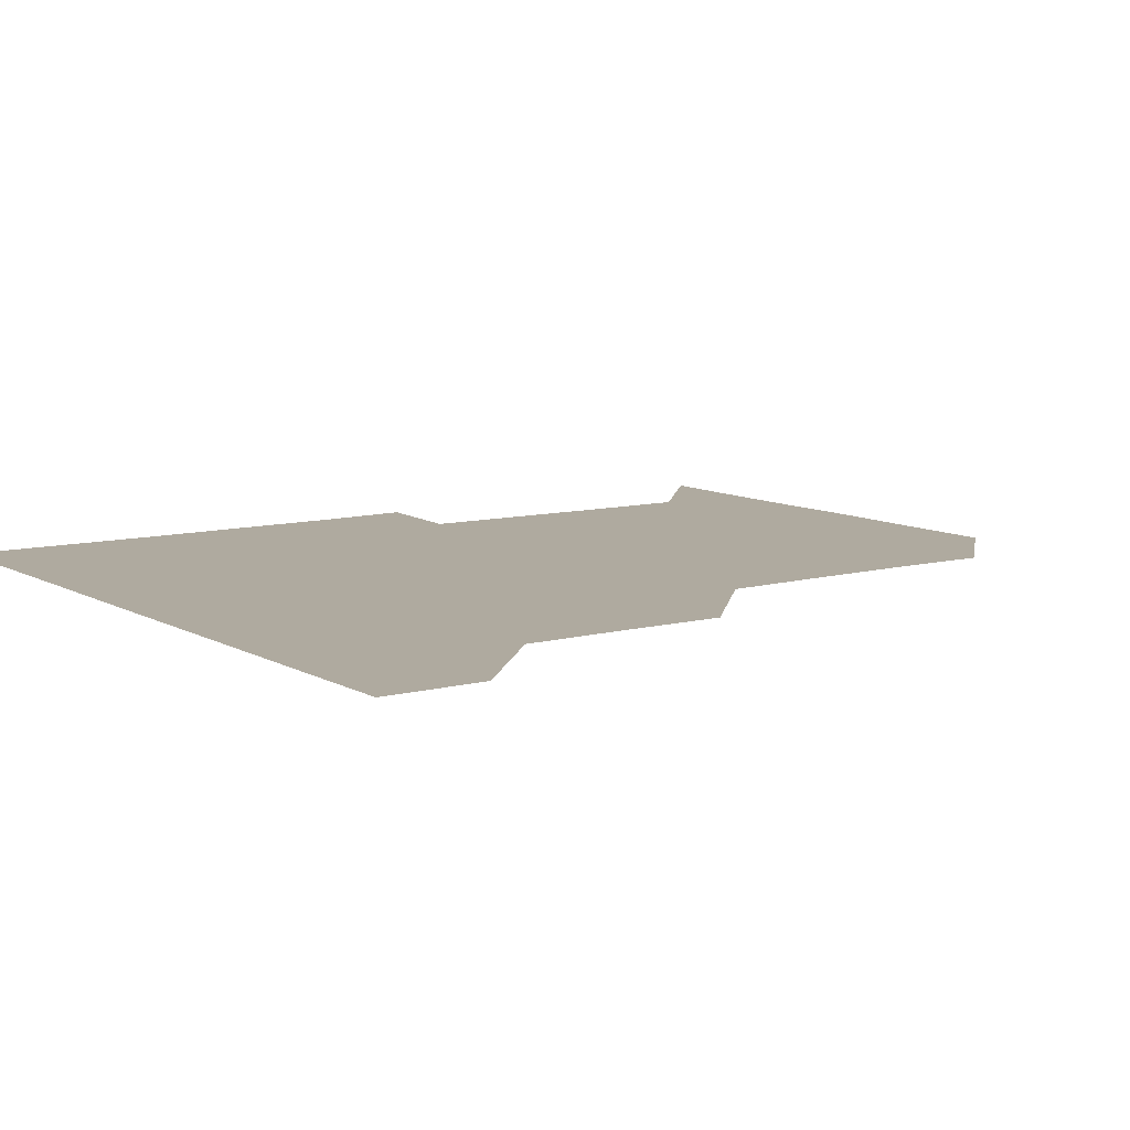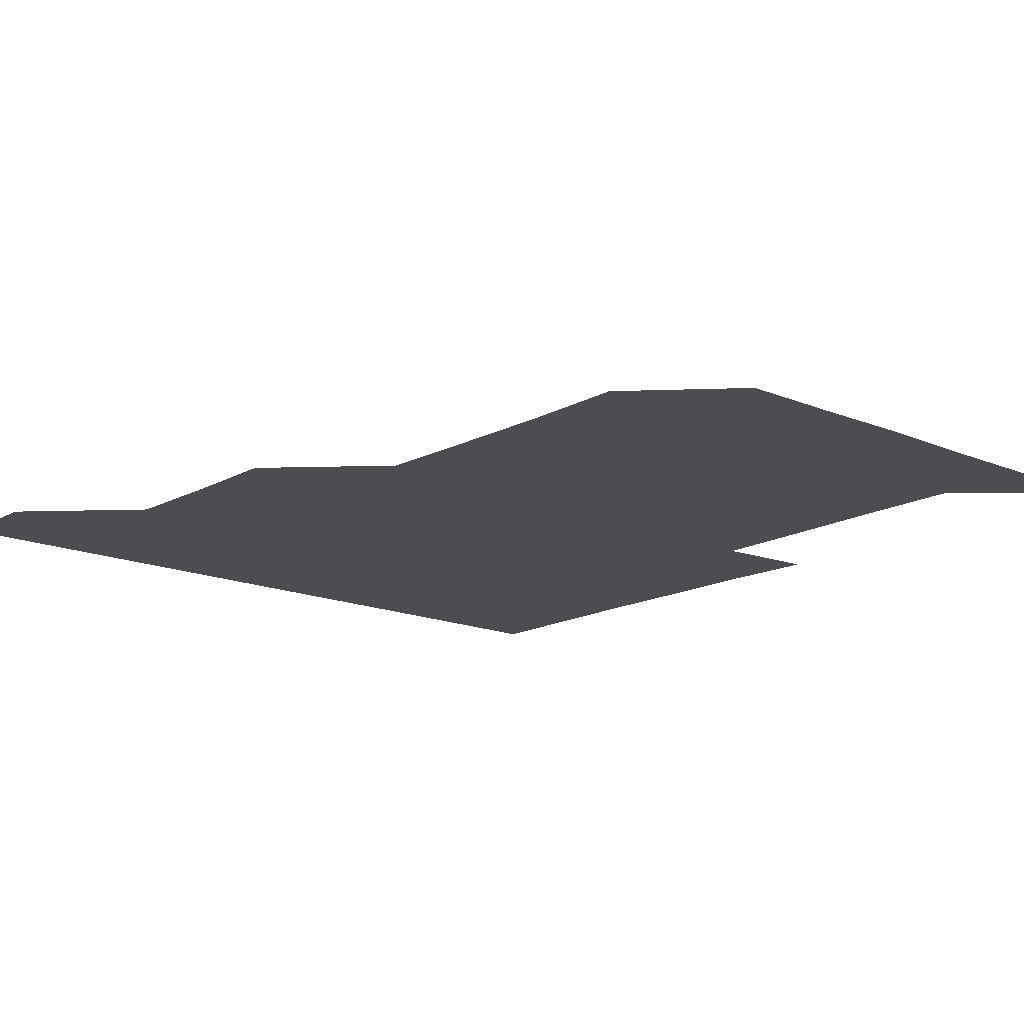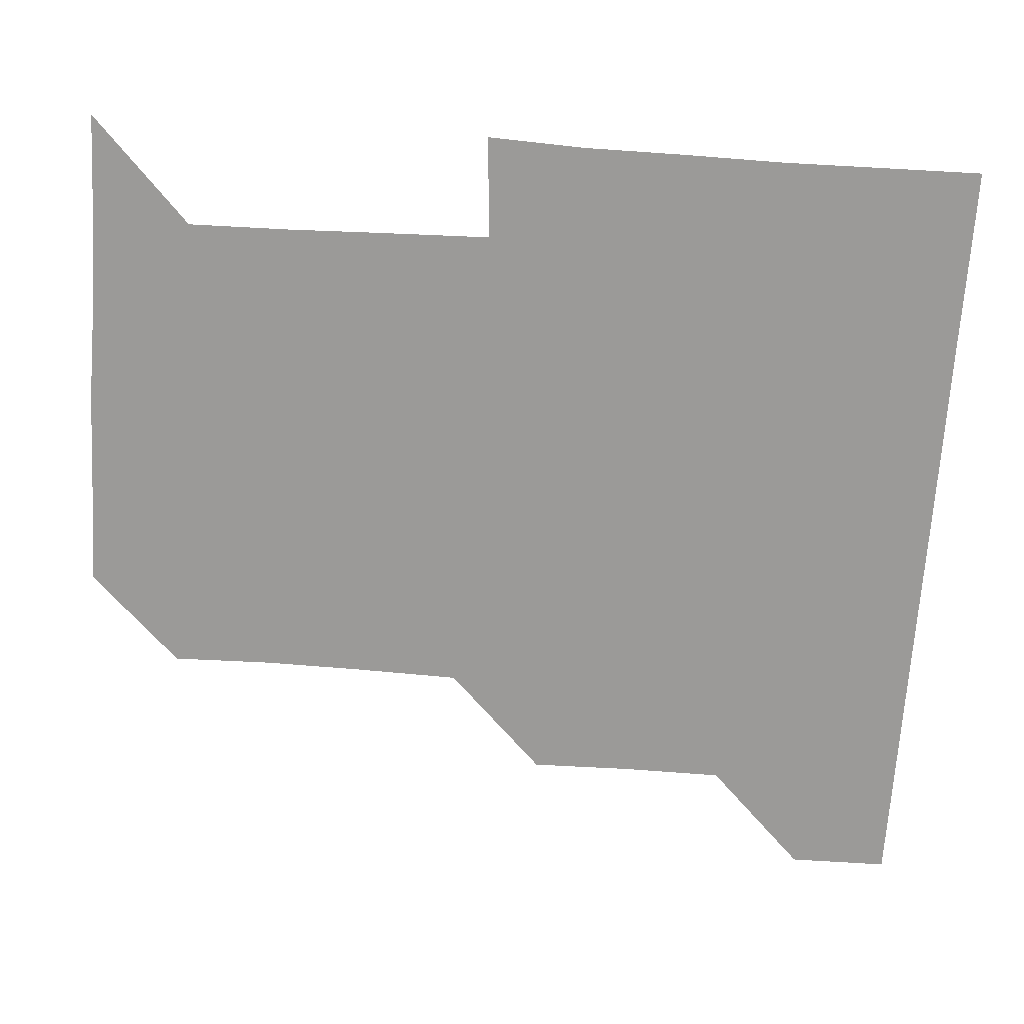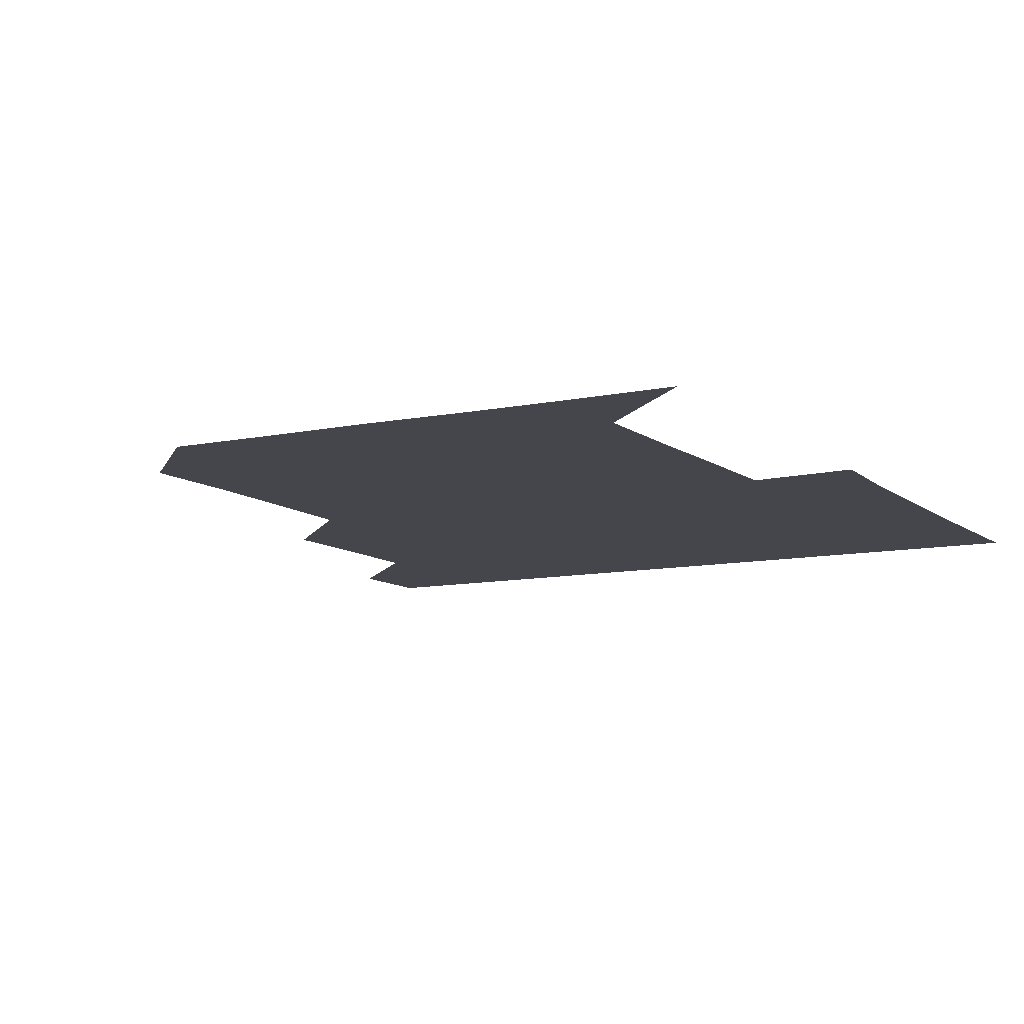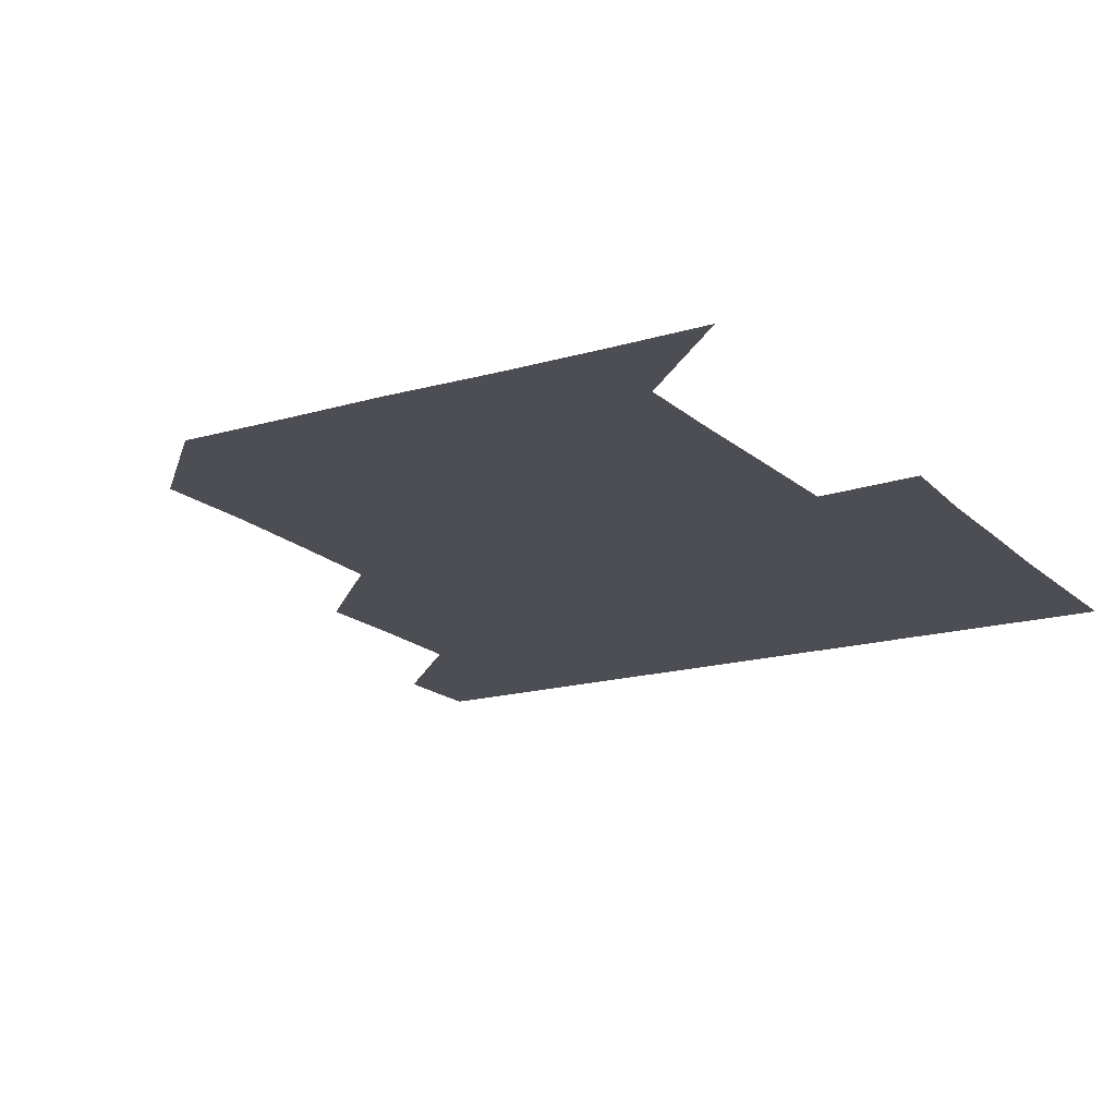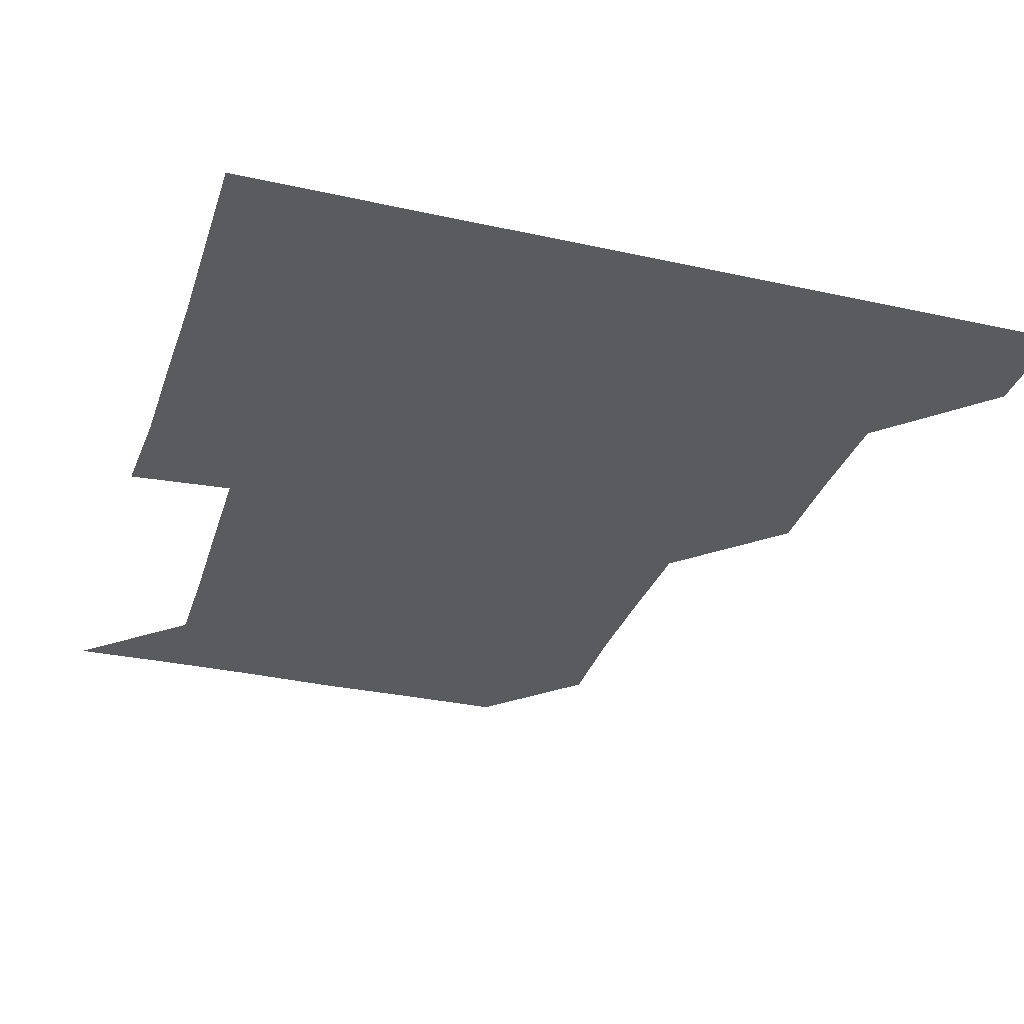
<metadata>
{"format":"obj","ext":"obj","renderer":"f3d","projection":"perspective","resolution":1024,"background":"white","views":[{"elev":9.5,"azim":-125.1,"up":"+Z"},{"elev":-15.8,"azim":-41.3,"up":"+Z"},{"elev":-69.4,"azim":86.1,"up":"+Z"},{"elev":-10.0,"azim":28.5,"up":"+Z"},{"elev":-17.3,"azim":30.1,"up":"+Z"},{"elev":-32.1,"azim":162.7,"up":"+Z"}]}
</metadata>
<code>
v 450.9 390.9 0
v 451.1 421 0
v 481.2 300.1 0
v 481.6 330.3 0
v 481.3 360.9 0
v 481.1 391.1 0
v 481 421 0
v 512.2 178.6 0
v 512.8 209.5 0
v 512.3 239.7 0
v 511.4 270.4 0
v 511.2 301.1 0
v 511.2 331.3 0
v 511.1 361.1 0
v 511 391 0
v 511 421 0
v 539.6 150.8 0
v 541.7 182.4 0
v 541.1 211.2 0
v 541.3 241.9 0
v 541.1 271.3 0
v 541.3 301.5 0
v 541.1 331.3 0
v 541.2 361.2 0
v 541 391 0
v 541 421 0
v 569.9 150.8 0
v 571.1 182 0
v 571.4 211.6 0
v 571.2 241.2 0
v 571.1 270.9 0
v 571 301.4 0
v 571 331.1 0
v 571.1 361.2 0
v 571.1 391 0
v 571 421 0
v 601 150.3 0
v 600.7 181.8 0
v 601.5 211.2 0
v 600.7 241.7 0
v 601 271.9 0
v 601 301.5 0
v 601.2 331.3 0
v 601 361.2 0
v 601.1 391 0
v 600.9 421 0
v 631.9 151 0
v 630.8 180.7 0
v 630.7 212.3 0
v 630.9 241.6 0
v 631.1 271.2 0
v 630.9 301.1 0
v 630.8 331.7 0
v 631 361.2 0
v 631 391.1 0
v 631 420.9 0
v 662.3 150.9 0
v 658.8 180.3 0
v 659.2 210.2 0
v 660.1 240.1 0
v 660.9 272.5 0
v 660.3 301.8 0
v 660.4 331.5 0
v 661 361.1 0
v 661 391.3 0
v 661.1 421 0
v 690.6 150.4 0
v 691.8 270.2 0
v 690.5 299.4 0
v 690.5 329.6 0
v 690.2 360.4 0
v 690.5 390.9 0
v 690.9 421 0
v 691 451 0
f 5 6 1
f 1 6 2
f 6 7 2
f 11 12 3
f 3 12 4
f 12 13 4
f 4 13 5
f 13 14 5
f 5 14 6
f 14 15 6
f 6 15 7
f 15 16 7
f 17 18 8
f 8 18 9
f 18 19 9
f 9 19 10
f 19 20 10
f 10 20 11
f 20 21 11
f 11 21 12
f 21 22 12
f 12 22 13
f 22 23 13
f 13 23 14
f 23 24 14
f 14 24 15
f 24 25 15
f 15 25 16
f 25 26 16
f 17 27 18
f 27 28 18
f 18 28 19
f 28 29 19
f 19 29 20
f 29 30 20
f 20 30 21
f 30 31 21
f 21 31 22
f 31 32 22
f 22 32 23
f 32 33 23
f 23 33 24
f 33 34 24
f 24 34 25
f 34 35 25
f 25 35 26
f 35 36 26
f 27 37 28
f 37 38 28
f 28 38 29
f 38 39 29
f 29 39 30
f 39 40 30
f 30 40 31
f 40 41 31
f 31 41 32
f 41 42 32
f 32 42 33
f 42 43 33
f 33 43 34
f 43 44 34
f 34 44 35
f 44 45 35
f 35 45 36
f 45 46 36
f 37 47 38
f 47 48 38
f 38 48 39
f 48 49 39
f 39 49 40
f 49 50 40
f 40 50 41
f 50 51 41
f 41 51 42
f 51 52 42
f 42 52 43
f 52 53 43
f 43 53 44
f 53 54 44
f 44 54 45
f 54 55 45
f 45 55 46
f 55 56 46
f 47 57 48
f 57 58 48
f 48 58 49
f 58 59 49
f 49 59 50
f 59 60 50
f 50 60 51
f 60 61 51
f 51 61 52
f 61 62 52
f 52 62 53
f 62 63 53
f 53 63 54
f 63 64 54
f 54 64 55
f 64 65 55
f 55 65 56
f 65 66 56
f 57 67 58
f 61 68 62
f 68 69 62
f 62 69 63
f 69 70 63
f 63 70 64
f 70 71 64
f 64 71 65
f 71 72 65
f 65 72 66
f 72 73 66

</code>
